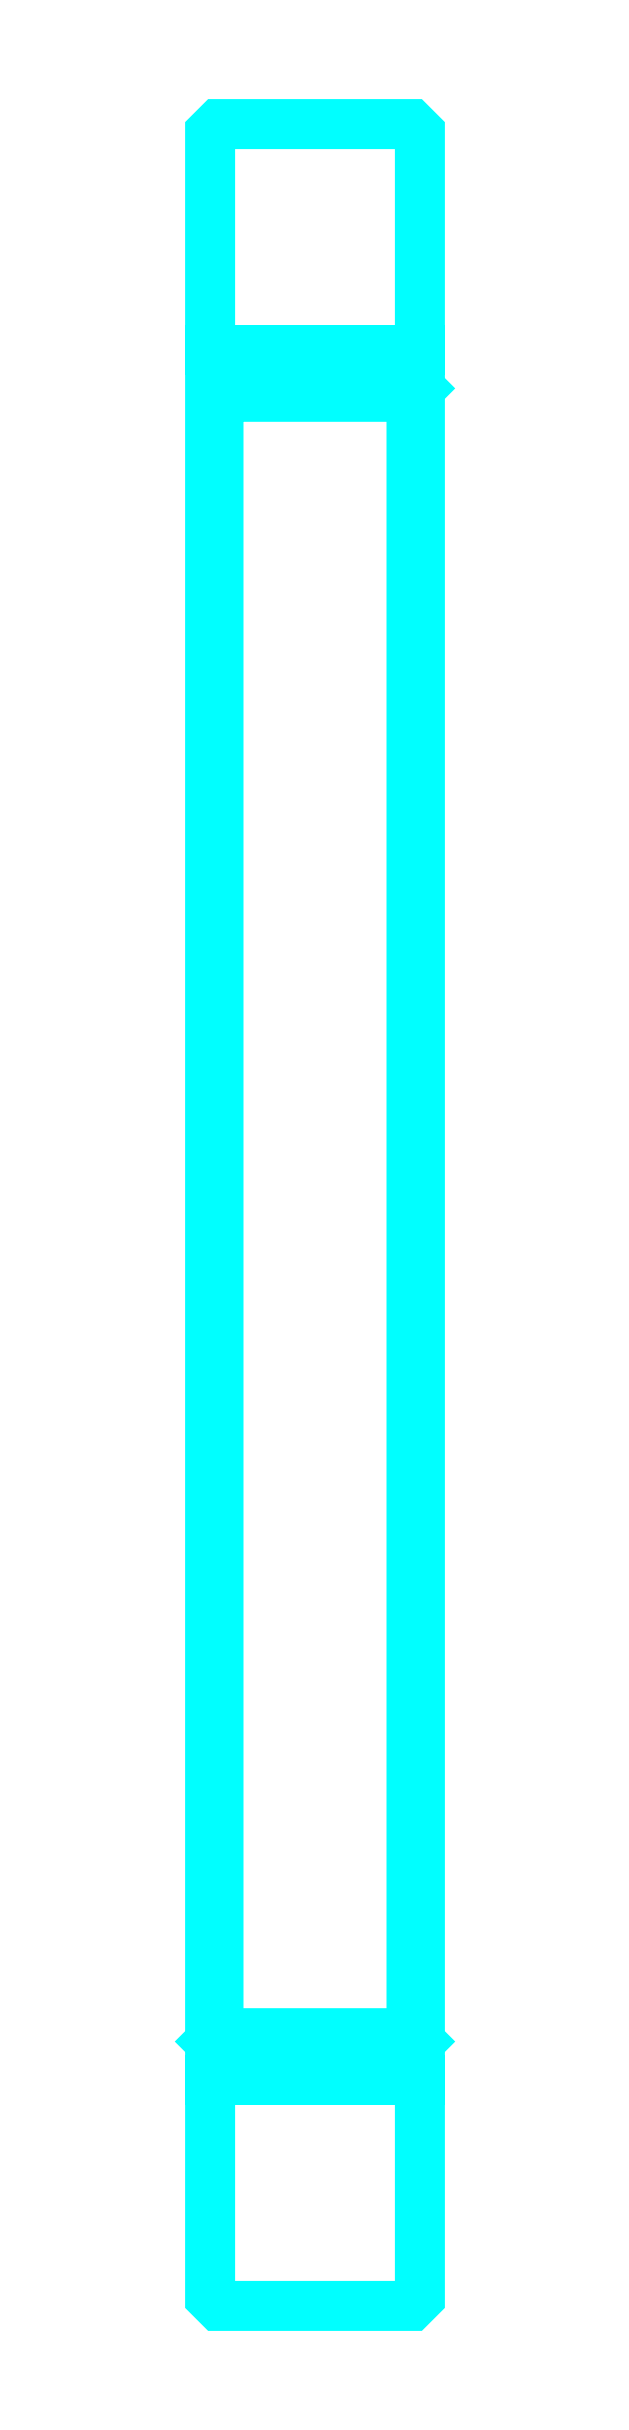
<metadata>
{"format":"dxf","ext":"dxf","renderer":"ezdxf+matplotlib","layout":"modelspace","background":"white","min_lineweight":24,"dpi":150}
</metadata>
<code>
0
SECTION
2
ENTITIES
0
LINE
8
0
10
180.7
20
263.9
30
0
11
205.7
21
263.9
31
0
0
LINE
8
0
10
180.7
20
57.62
30
0
11
205.7
21
57.62
31
0
0
LINE
8
0
10
205.7
20
259.2
30
0
11
204.7
21
258.2
31
0
0
LINE
8
0
10
205.7
20
62.24
30
0
11
204.7
21
63.24
31
0
0
LINE
8
0
10
180.7
20
62.24
30
0
11
181.7
21
63.24
31
0
0
POLYLINE
8
0
66
1
10
0
20
0
30
0
70
2
0
VERTEX
8
0
10
180.7
20
259.2
30
0
70
0
0
VERTEX
8
0
10
181.7
20
258.2
30
0
70
0
0
VERTEX
8
0
10
181.7
20
63.24
30
0
70
0
0
VERTEX
8
0
10
204.7
20
63.24
30
0
70
0
0
VERTEX
8
0
10
204.7
20
258.2
30
0
70
0
0
VERTEX
8
0
10
181.7
20
258.2
30
0
70
0
0
SEQEND
8
0
0
POLYLINE
8
0
66
1
10
0
20
0
30
0
70
2
0
VERTEX
8
0
10
180.7
20
62.24
30
0
70
0
0
VERTEX
8
0
10
180.7
20
31.74
30
0
70
0
0
VERTEX
8
0
10
181.7
20
30.74
30
0
70
0
0
VERTEX
8
0
10
204.7
20
30.74
30
0
70
0
0
VERTEX
8
0
10
205.7
20
31.74
30
0
70
0
0
VERTEX
8
0
10
205.7
20
289.7
30
0
70
0
0
VERTEX
8
0
10
204.7
20
290.7
30
0
70
0
0
VERTEX
8
0
10
181.7
20
290.7
30
0
70
0
0
VERTEX
8
0
10
180.7
20
289.7
30
0
70
0
0
VERTEX
8
0
10
180.7
20
62.24
30
0
70
0
0
SEQEND
8
0
0
ENDSEC
0
EOF

</code>
